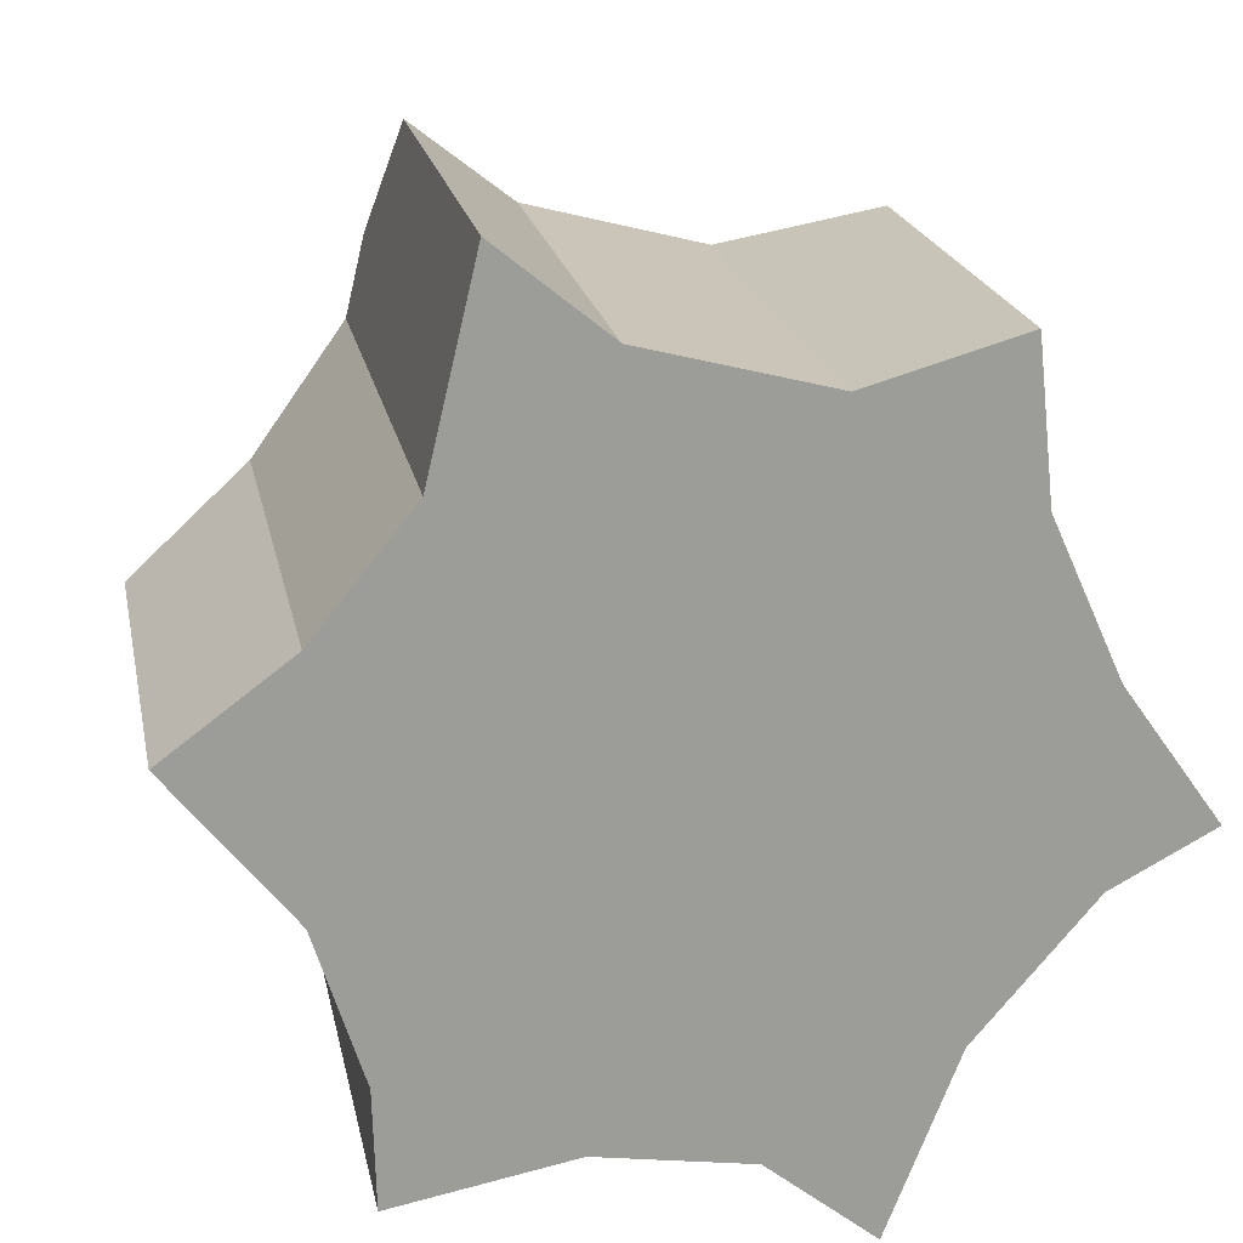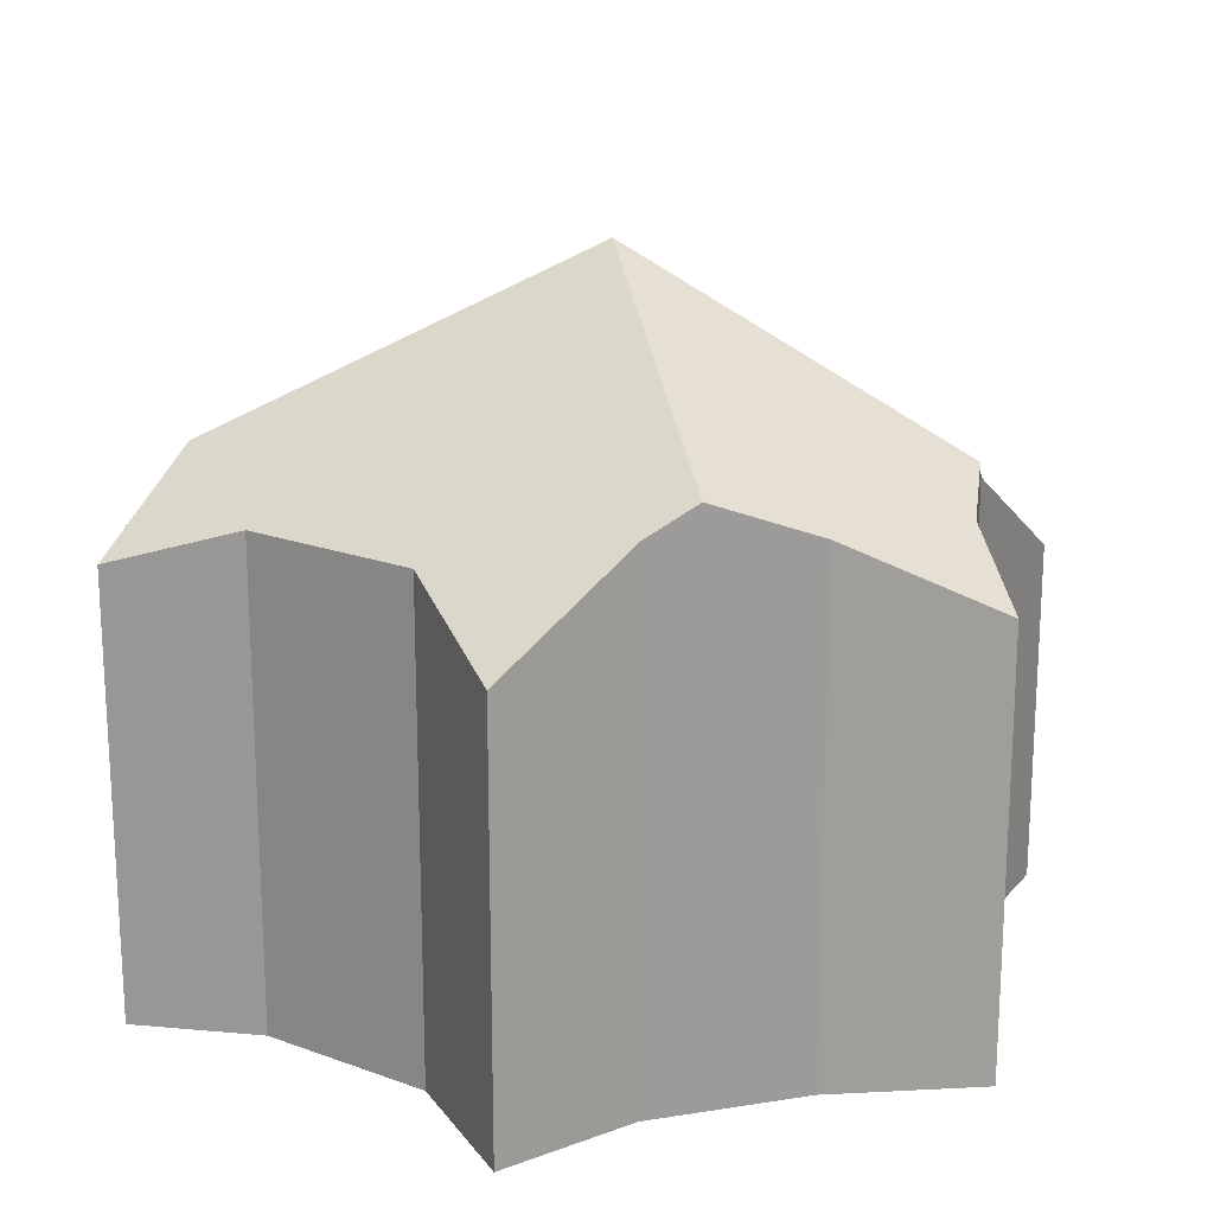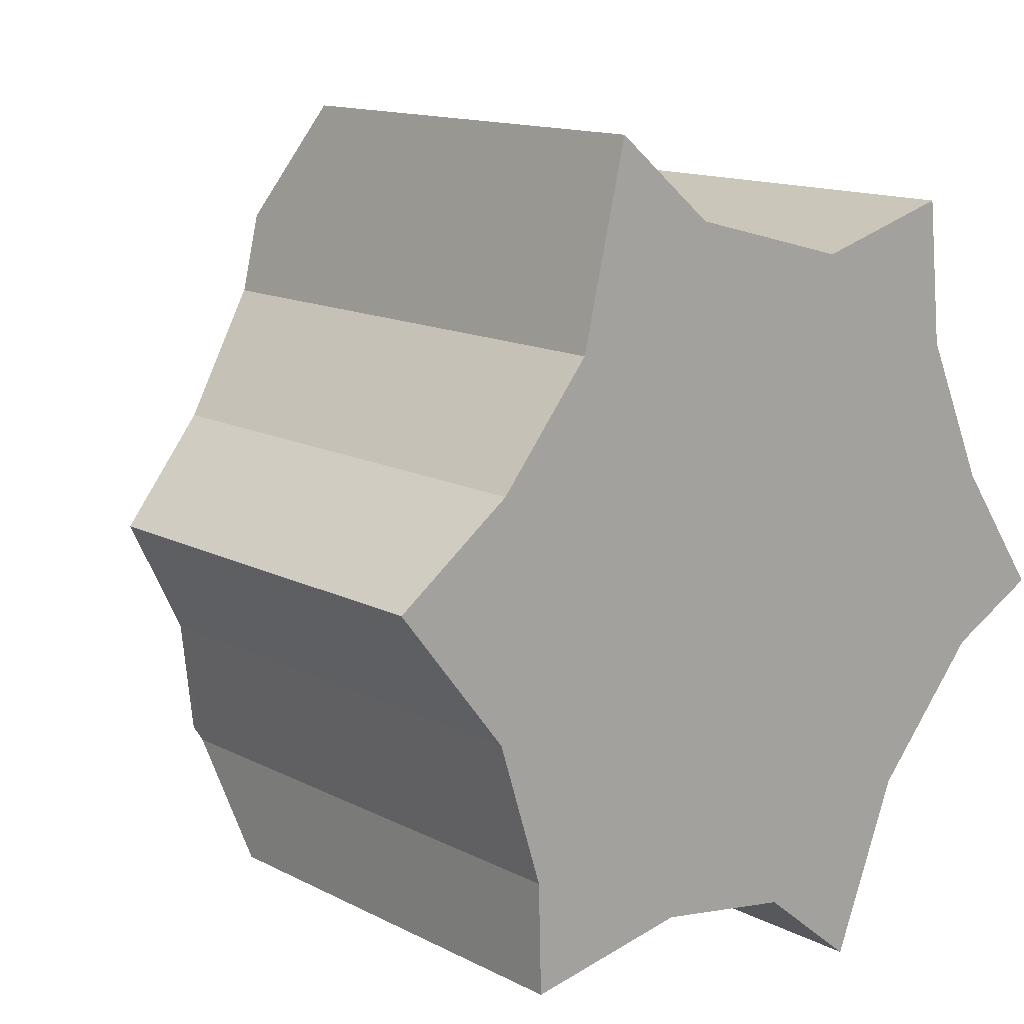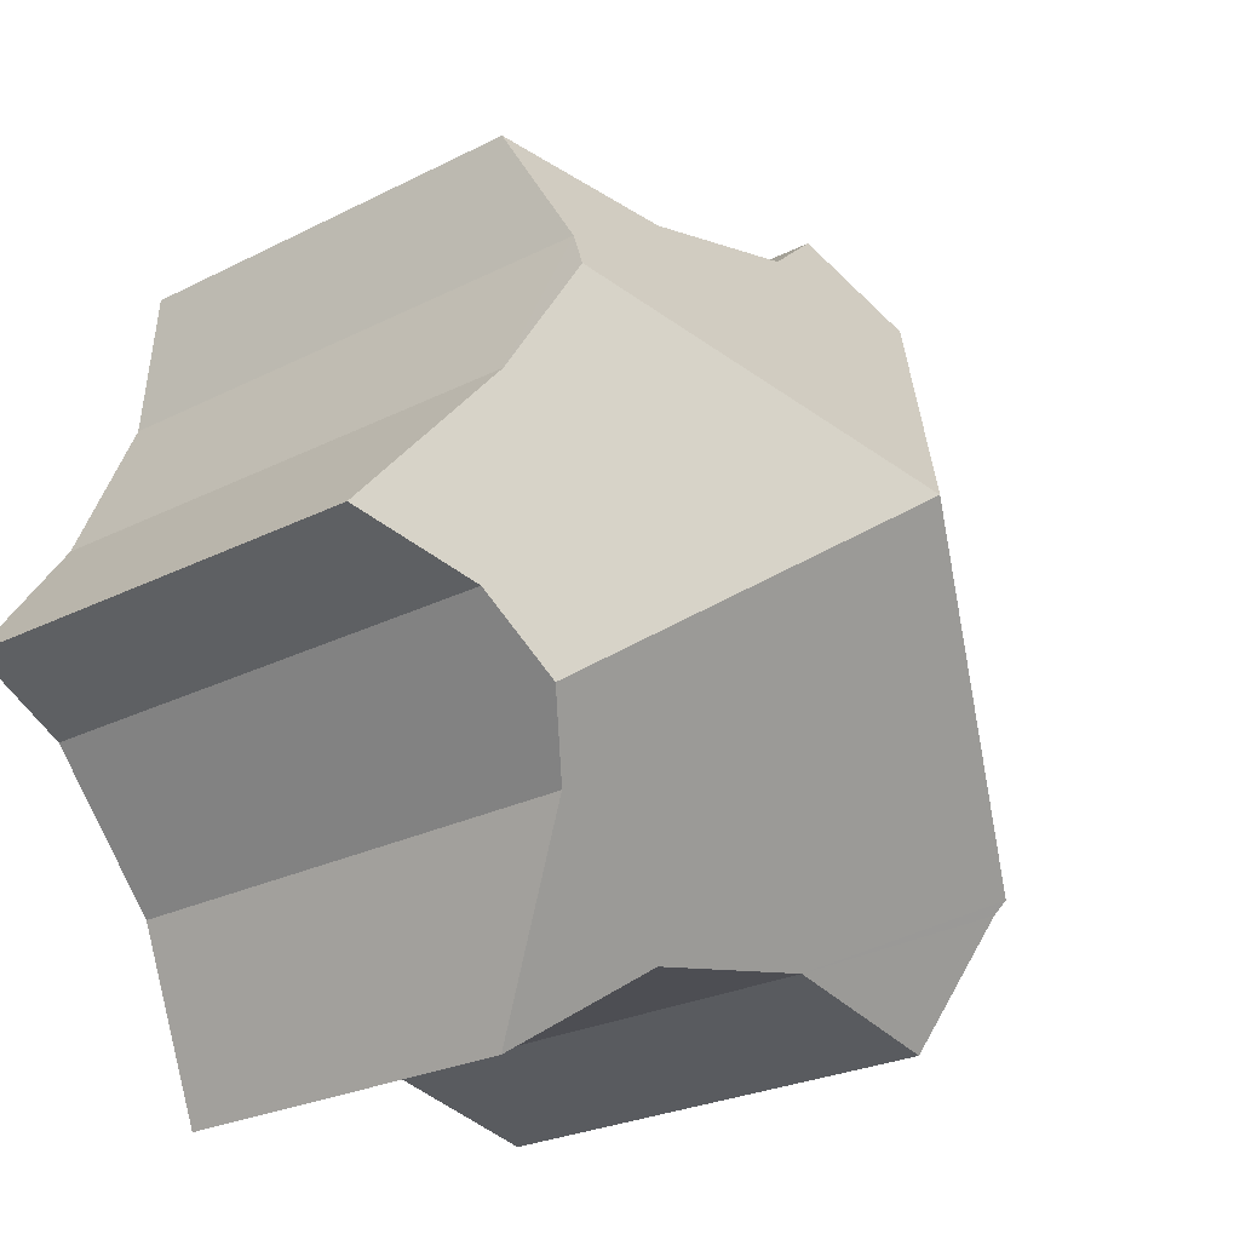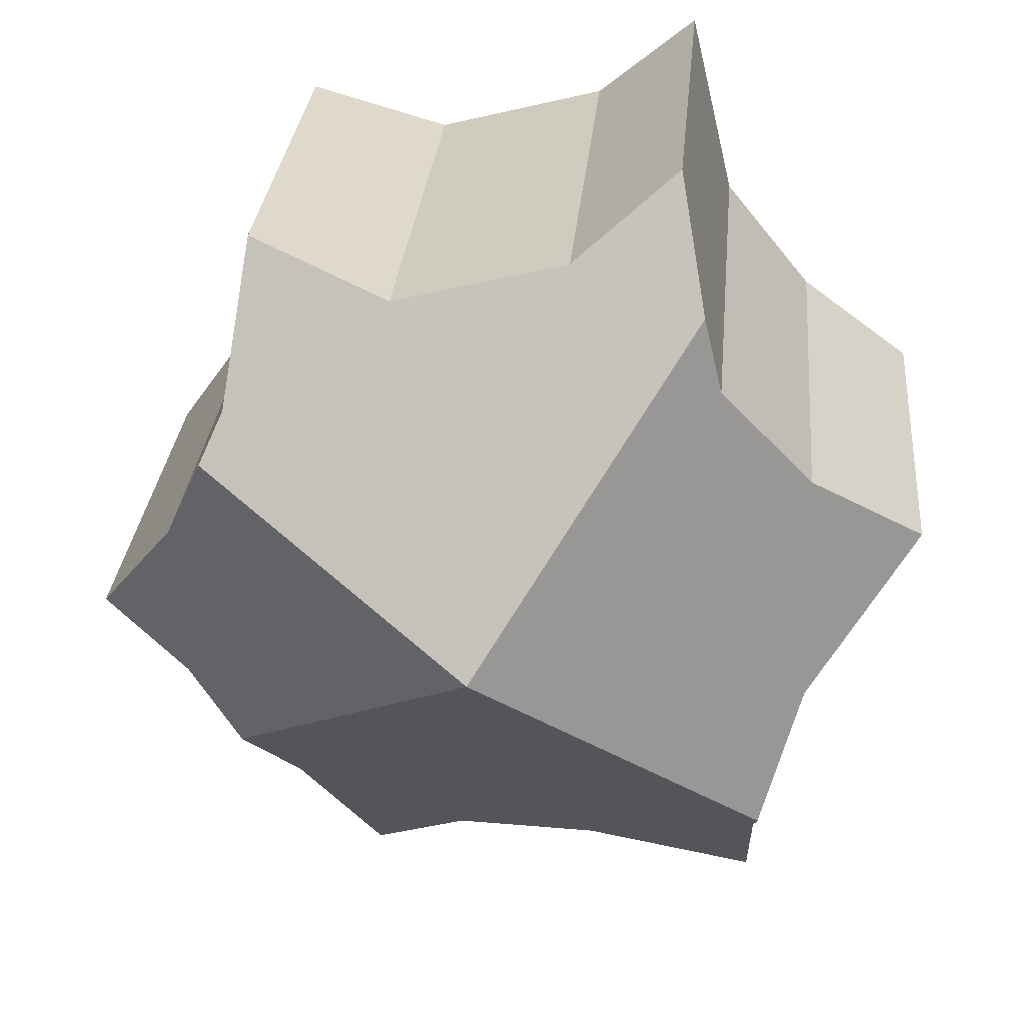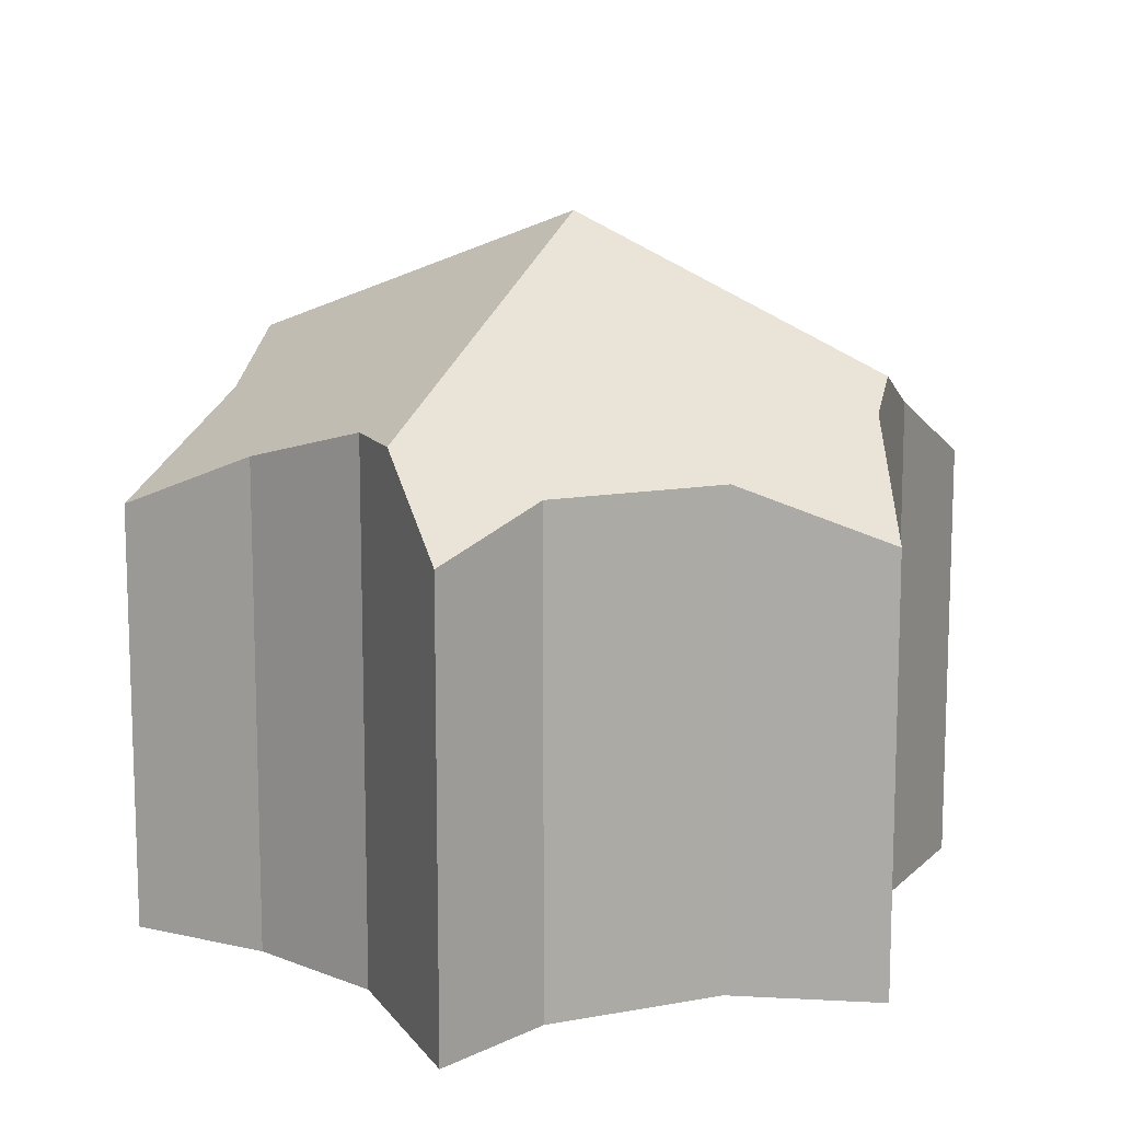
<metadata>
{"format":"obj","ext":"obj","renderer":"f3d","projection":"perspective","resolution":1024,"background":"white","views":[{"elev":20.3,"azim":-11.0,"up":"+Z"},{"elev":19.6,"azim":49.1,"up":"+Y"},{"elev":13.5,"azim":-40.9,"up":"+Z"},{"elev":-25.0,"azim":129.7,"up":"+Z"},{"elev":29.3,"azim":-174.9,"up":"+Z"},{"elev":12.6,"azim":-8.5,"up":"+Y"}]}
</metadata>
<code>
v  3.148 4.996 -0.246
v  4.988 3.746 1.138
v  5.139 3.944 0.802
v  4.877 3.065 2.184
v  3.83 3.447 1.89
v  2.579 3.447 2.219
v  1.641 3.763 1.992
v  1.84 3.17 2.827
v  5.464 3.644 0.081
v  6.121 3.114 -0.846
v  5.43 3.479 -1.211
v  5.012 3.661 -1.697
v  4.63 3.384 -2.141
v  4.411 2.996 -2.702
v  1.103 4.006 -1.955
v  3.41 3.072 -2.785
v  3.513 2.996 -2.868
v  4.146 2.529 -3.379
v  2.367 3.339 -2.618
v  1.132 3.934 -2.046
v  1.153 3.339 -2.842
v  0.807 3.692 -1.017
v  0 3.058 1.872e-16
v  0.842 3.478 0.622
v  1.51 3.763 1.442
v  1.132 1.253e-16 -2.046
v  1.153 1.74e-16 -2.842
v  0.807 6.227e-17 -1.017
v  1.103 1.197e-16 -1.955
v  1.51 -8.83e-17 1.442
v  1.84 -1.731e-16 2.827
v  1.641 -1.22e-16 1.992
v  0 0 0
v  3.41 1.705e-16 -2.785
v  4.146 2.069e-16 -3.379
v  3.513 1.756e-16 -2.868
v  0.842 -3.809e-17 0.622
v  2.579 -1.359e-16 2.219
v  4.988 -6.968e-17 1.138
v  5.464 -4.96e-18 0.081
v  5.139 -4.911e-17 0.802
v  6.121 5.18e-17 -0.846
v  3.83 -1.157e-16 1.89
v  4.877 -1.337e-16 2.184
v  4.63 1.311e-16 -2.141
v  4.411 1.655e-16 -2.702
v  5.43 7.415e-17 -1.211
v  5.012 1.039e-16 -1.697
v  2.367 1.603e-16 -2.618
g defaultobject
f 1 2 3
f 2 1 4
f 4 1 5
f 5 1 6
f 6 1 7
f 6 7 8
f 9 1 3
f 1 9 10
f 1 10 11
f 1 11 12
f 13 1 12
f 1 13 14
f 1 14 15
f 15 14 16
f 16 14 17
f 17 14 18
f 15 16 19
f 15 19 20
f 20 19 21
f 22 1 15
f 1 22 23
f 1 23 24
f 1 24 25
f 1 25 7
f 21 26 20
f 26 21 27
f 20 22 15
f 22 20 26
f 22 26 28
f 28 26 29
f 30 7 25
f 7 30 8
f 8 30 31
f 31 30 32
f 28 23 22
f 23 28 33
f 17 34 16
f 34 17 18
f 34 18 35
f 34 35 36
f 23 37 24
f 37 23 33
f 24 30 25
f 30 24 37
f 8 38 6
f 38 8 31
f 2 9 3
f 9 2 39
f 9 39 40
f 40 39 41
f 40 10 9
f 10 40 42
f 38 5 6
f 5 38 43
f 43 4 5
f 4 43 44
f 4 39 2
f 39 4 44
f 45 14 13
f 14 45 18
f 18 45 35
f 35 45 46
f 10 47 11
f 47 10 42
f 11 13 12
f 13 11 47
f 13 47 45
f 45 47 48
f 49 21 19
f 21 49 27
f 16 49 19
f 49 16 34
f 46 36 35
f 36 46 34
f 34 46 49
f 49 26 27
f 26 49 46
f 26 46 45
f 26 45 29
f 29 45 28
f 28 45 48
f 28 48 47
f 28 47 33
f 33 47 42
f 33 42 40
f 33 40 37
f 37 40 41
f 37 41 30
f 30 41 39
f 30 39 32
f 32 39 43
f 43 39 44
f 32 38 31
f 38 32 43

</code>
